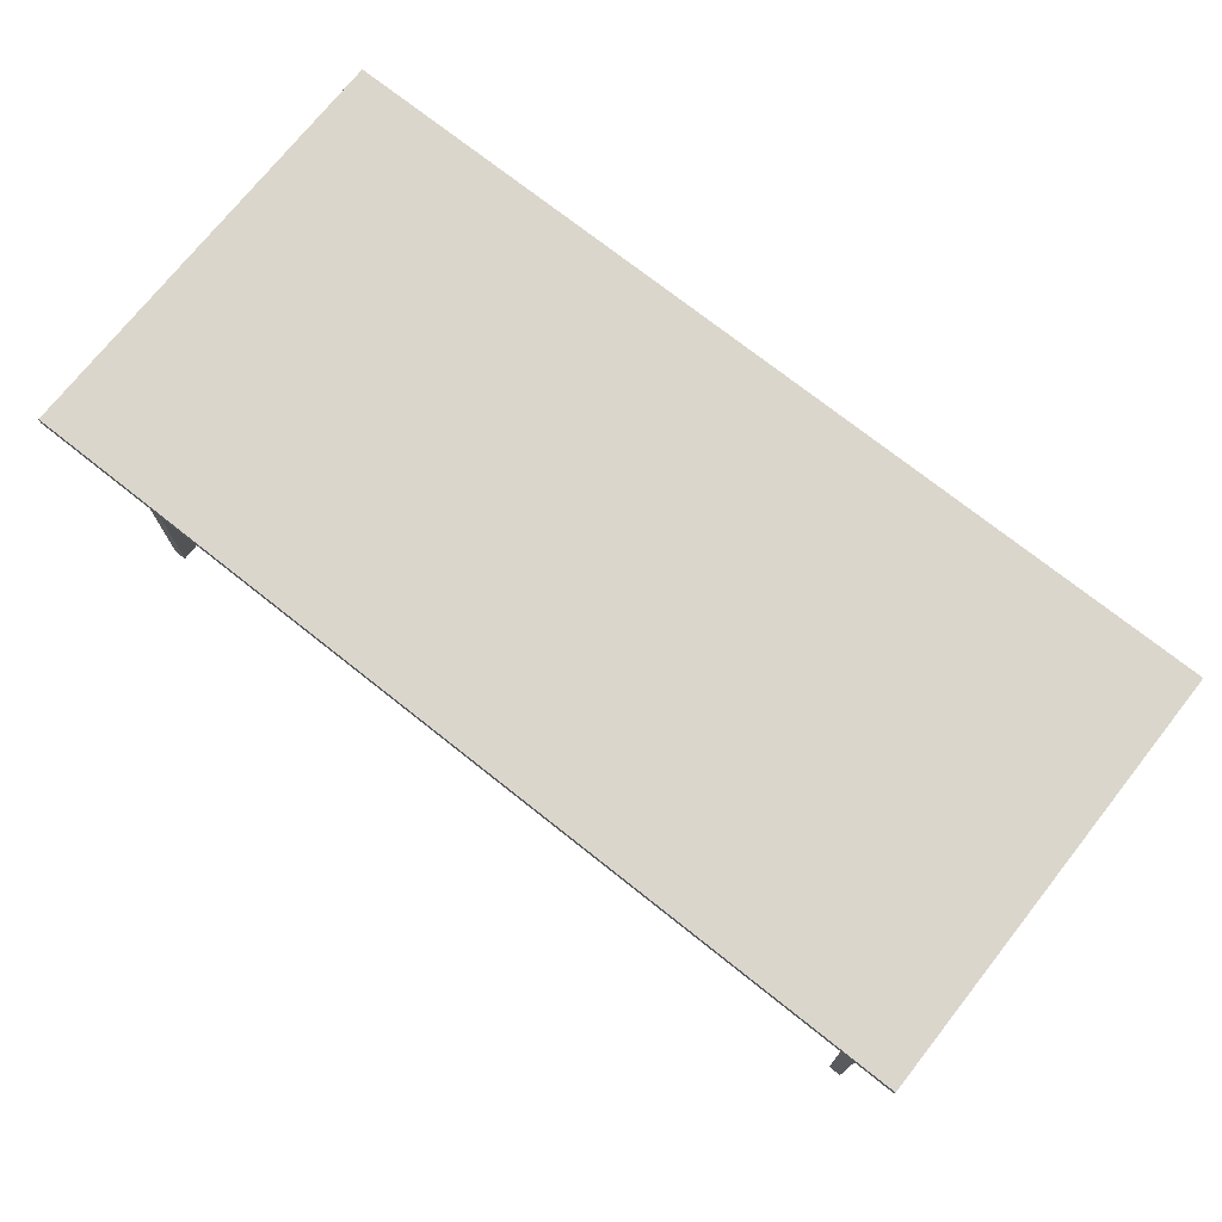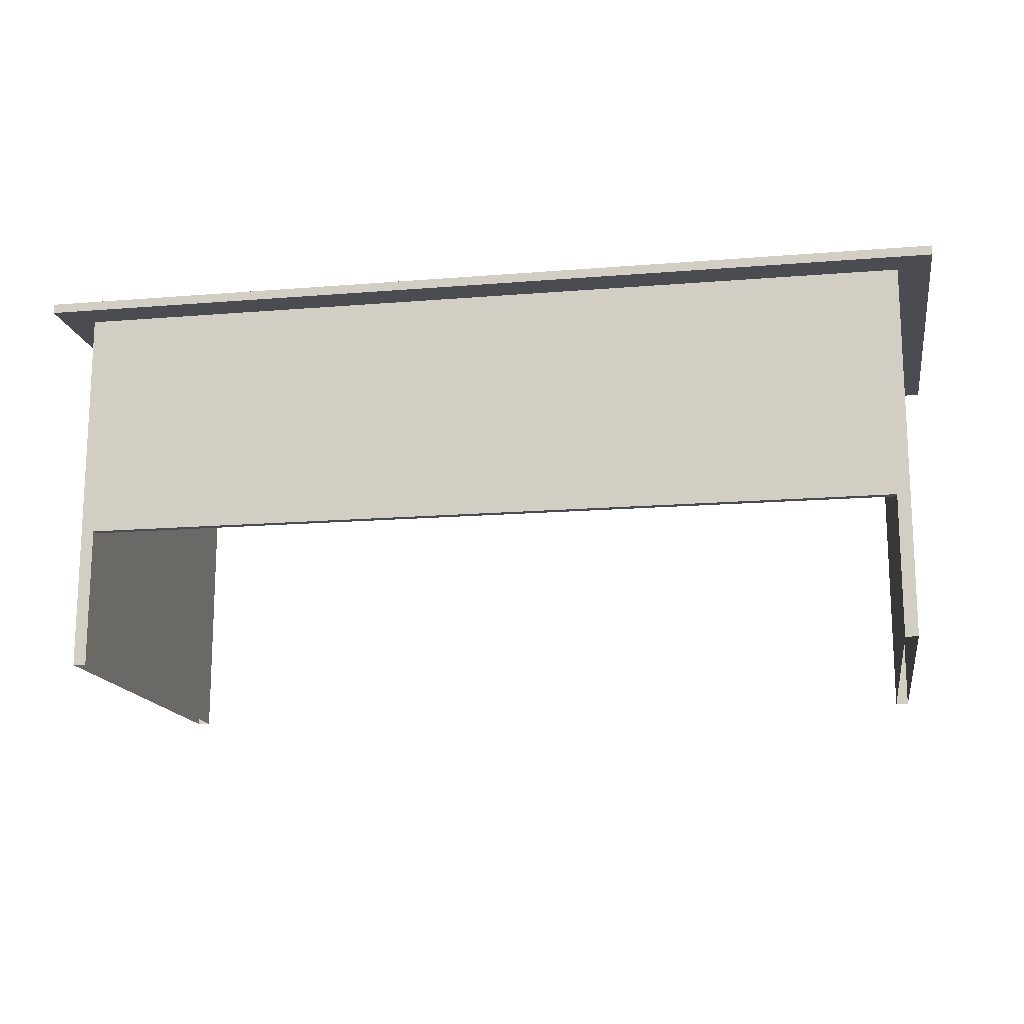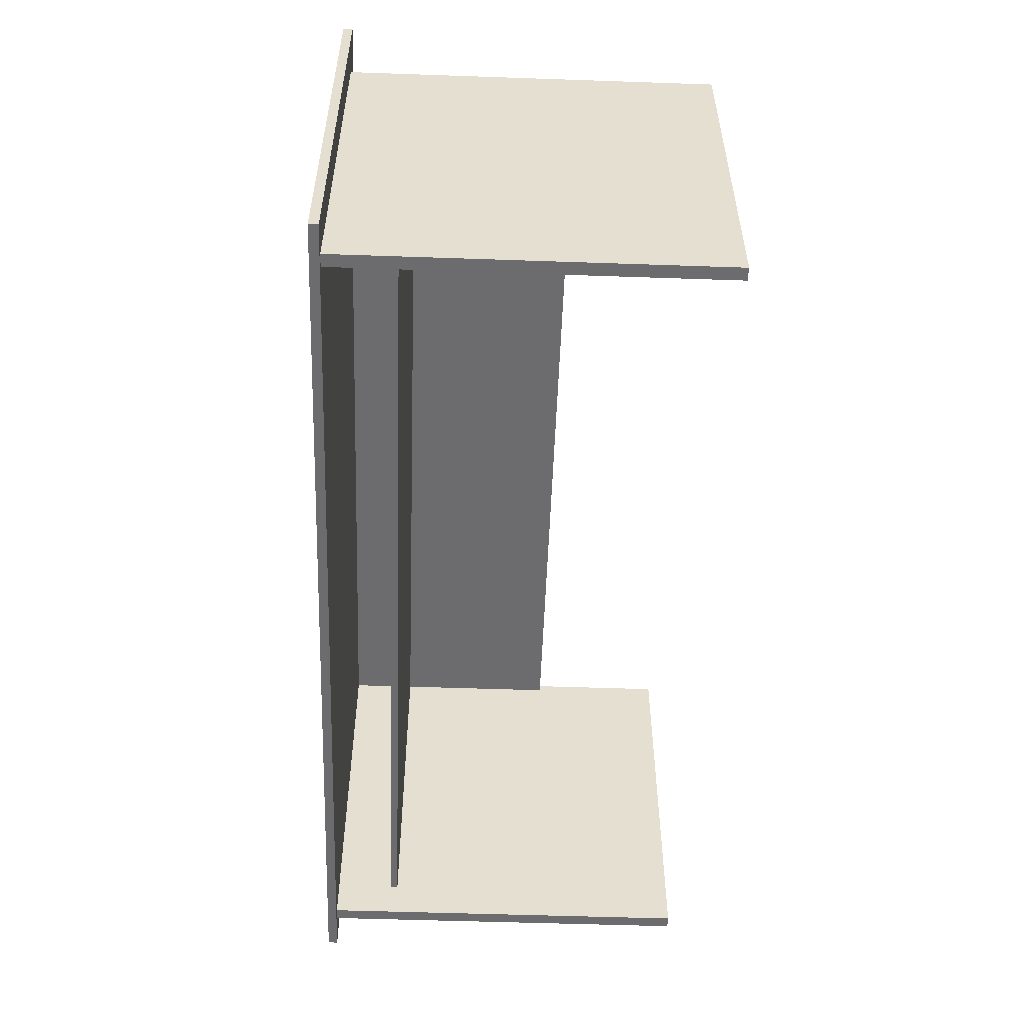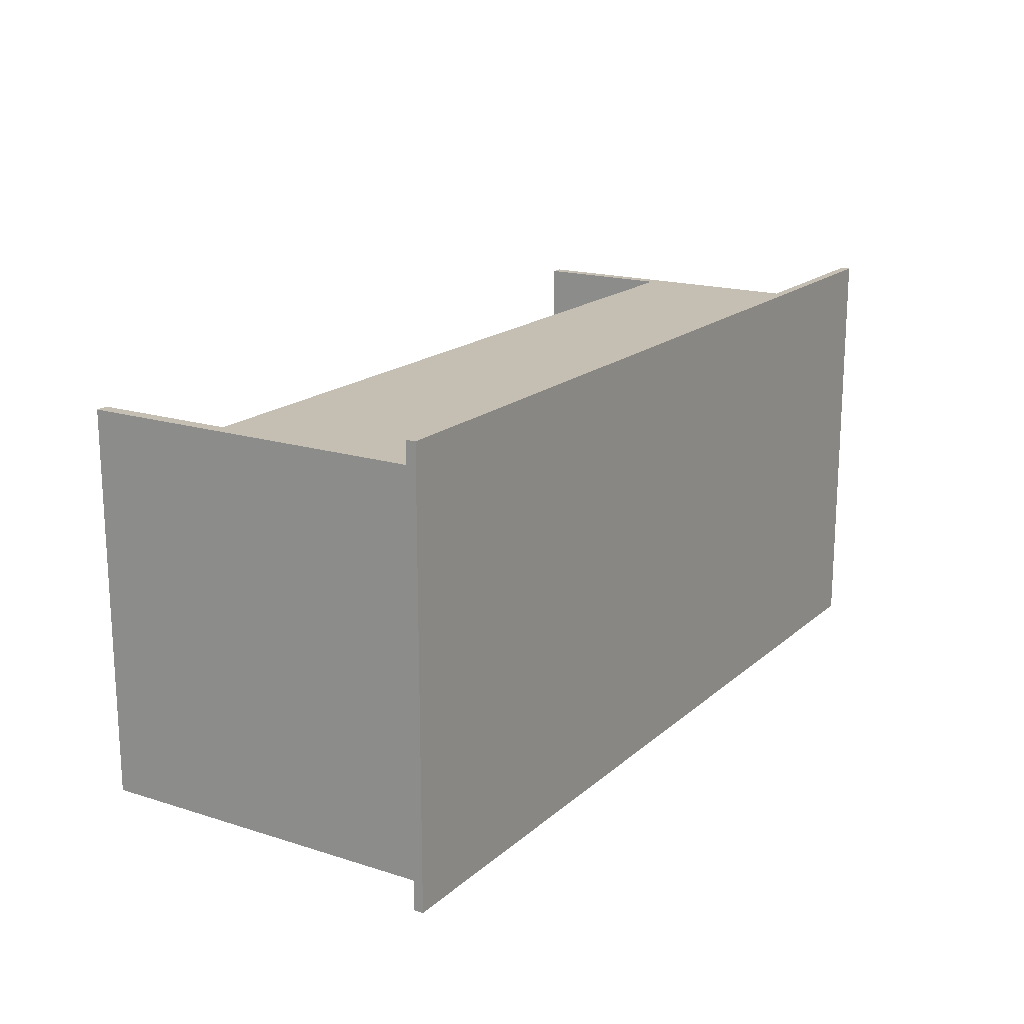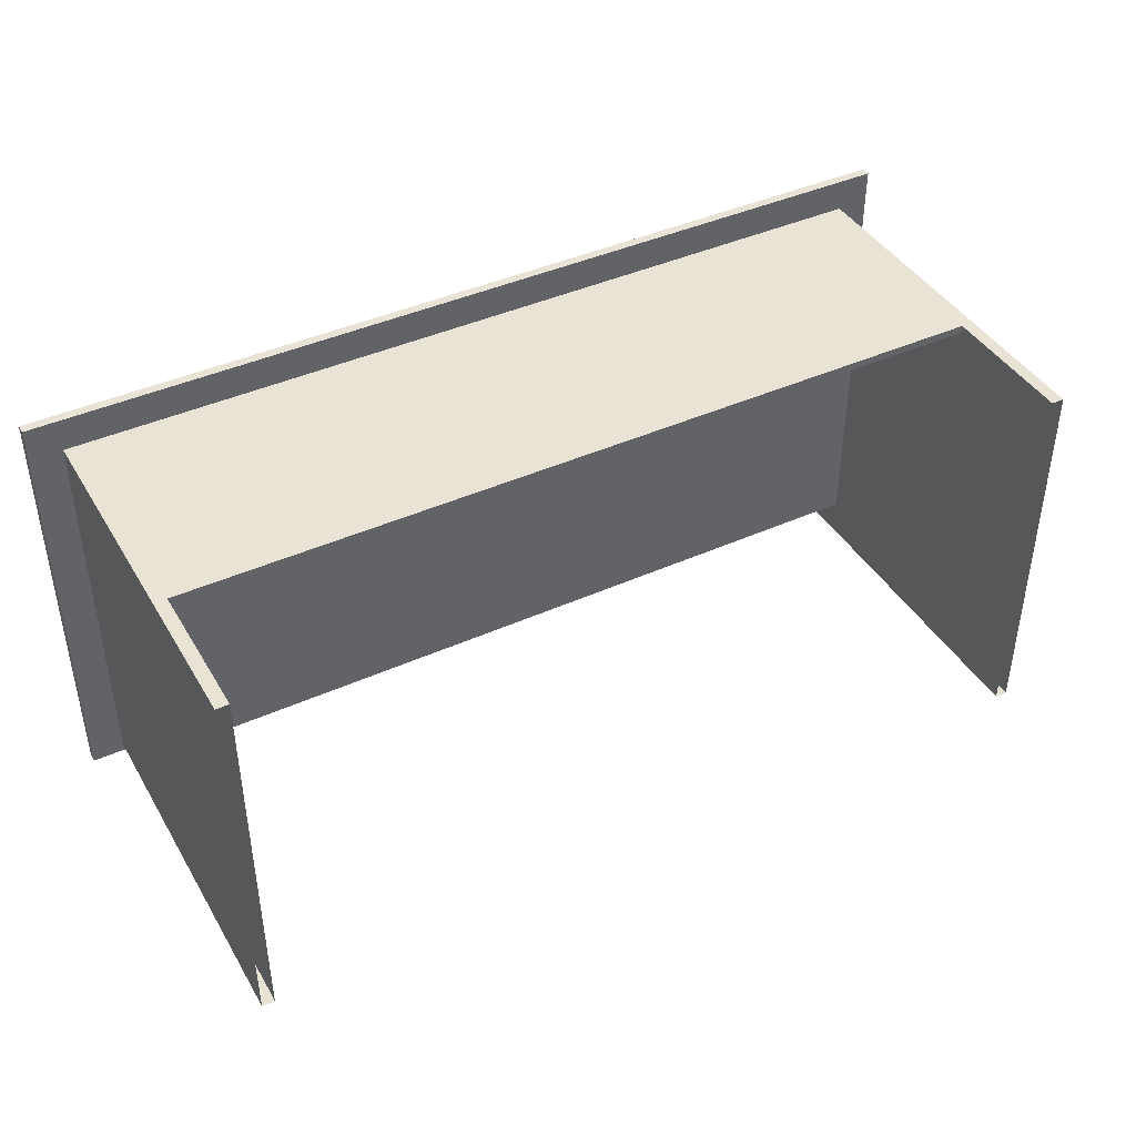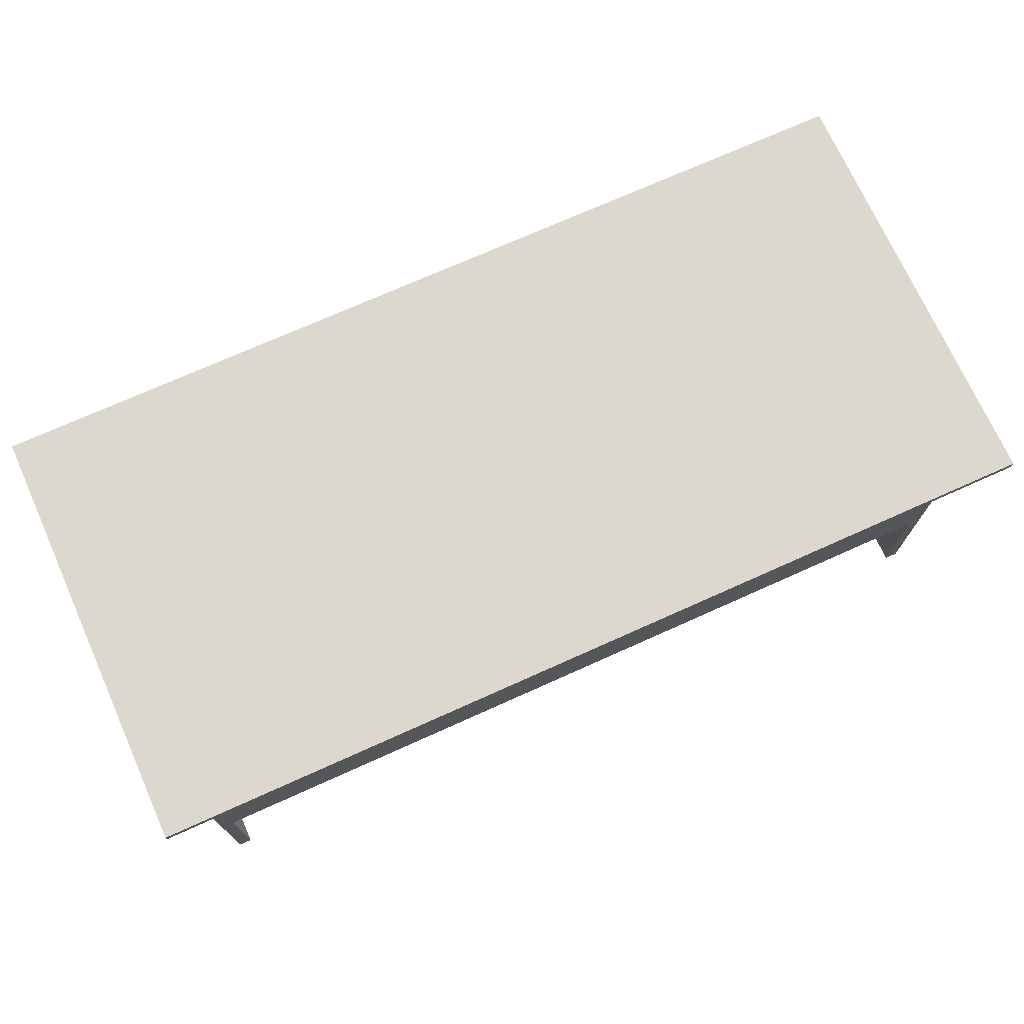
<metadata>
{"format":"obj","ext":"obj","renderer":"f3d","projection":"perspective","resolution":1024,"background":"white","views":[{"elev":73.5,"azim":38.4,"up":"+Y"},{"elev":-15.4,"azim":9.9,"up":"+Y"},{"elev":-53.8,"azim":-92.1,"up":"+Z"},{"elev":17.6,"azim":121.9,"up":"+Z"},{"elev":42.0,"azim":-28.5,"up":"+Z"},{"elev":72.6,"azim":-24.2,"up":"+Y"}]}
</metadata>
<code>
o Cube.061
v -1.07 0.2557 0.4314
v -1.07 0.2779 0.4314
v -1.07 0.2557 -0.5779
v -1.07 0.2779 -0.5779
v 1.07 0.2557 0.4314
v 1.07 0.2779 0.4314
v 1.07 0.2557 -0.5779
v 1.07 0.2779 -0.5779
v 0.9635 -0.6216 0.354
v 0.9635 0.2619 0.354
v 0.9635 -0.6216 -0.5603
v 0.9635 0.2619 -0.5603
v 0.9936 -0.6216 0.354
v 0.9936 0.2619 0.354
v 0.9936 -0.6216 -0.5603
v 0.9936 0.2619 -0.5603
v -0.9936 -0.6216 0.354
v -0.9936 0.2619 0.354
v -0.9936 -0.6216 -0.5603
v -0.9936 0.2619 -0.5603
v -0.9635 -0.6216 0.354
v -0.9635 0.2619 0.354
v -0.9635 -0.6216 -0.5603
v -0.9635 0.2619 -0.5603
v -0.9763 0.1003 0.3425
v -0.9763 0.1169 0.3425
v -0.9763 0.1003 -0.4727
v -0.9763 0.1169 -0.4727
v 0.9763 0.1003 0.3425
v 0.9763 0.1169 0.3425
v 0.9763 0.1003 -0.4727
v 0.9763 0.1169 -0.4727
v -0.9738 -0.2913 0.3353
v -0.9738 0.2599 0.3353
v -0.9738 -0.2913 0.354
v -0.9738 0.2599 0.354
v 0.9738 -0.2913 0.3353
v 0.9738 0.2599 0.3353
v 0.9738 -0.2913 0.354
v 0.9738 0.2599 0.354
f 1 2 4 3
f 3 4 8 7
f 7 8 6 5
f 5 6 2 1
f 3 7 5 1
f 8 4 2 6
f 9 10 12 11
f 11 12 16 15
f 15 16 14 13
f 13 14 10 9
f 16 12 10 14
f 17 18 20 19
f 19 20 24 23
f 23 24 22 21
f 21 22 18 17
f 24 20 18 22
f 25 26 28 27
f 27 28 32 31
f 31 32 30 29
f 29 30 26 25
f 27 31 29 25
f 32 28 26 30
f 33 34 36 35
f 35 36 40 39
f 39 40 38 37
f 37 38 34 33
f 35 39 37 33
f 40 36 34 38

</code>
